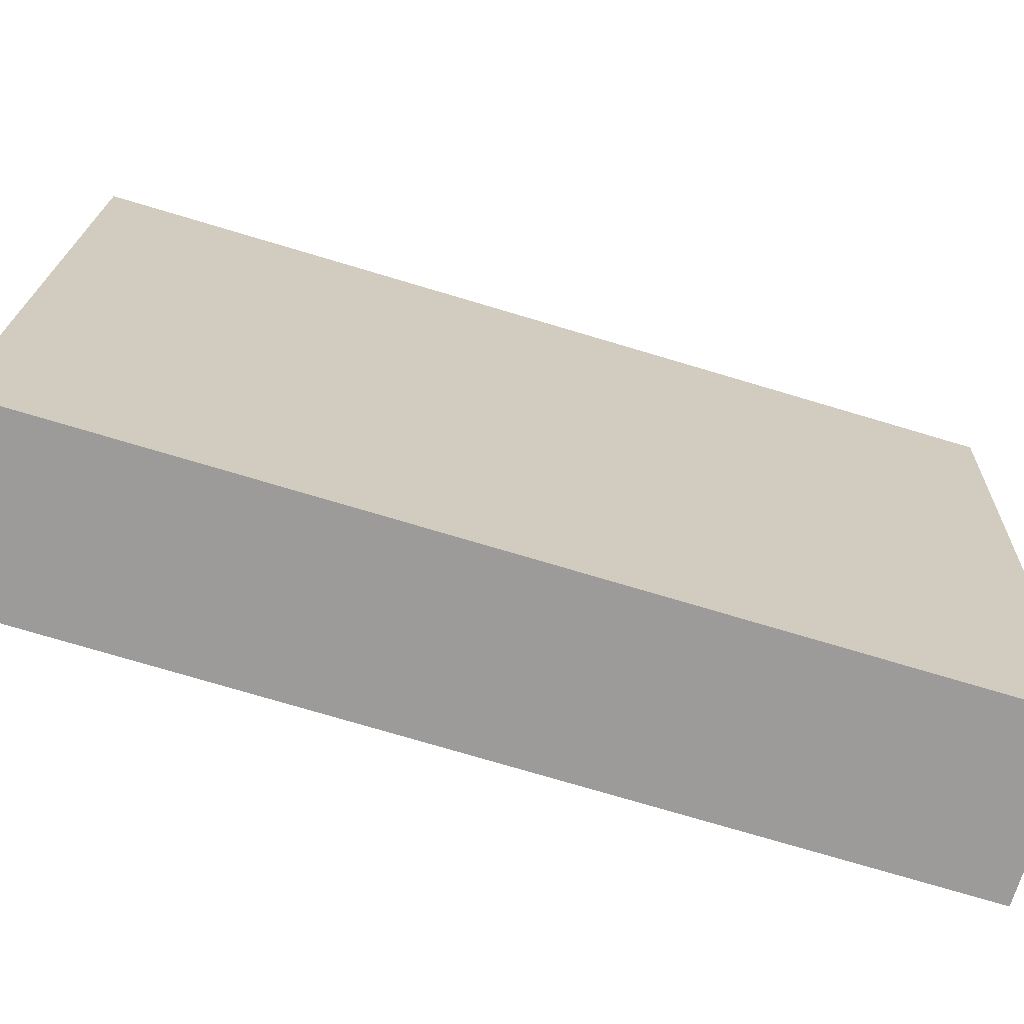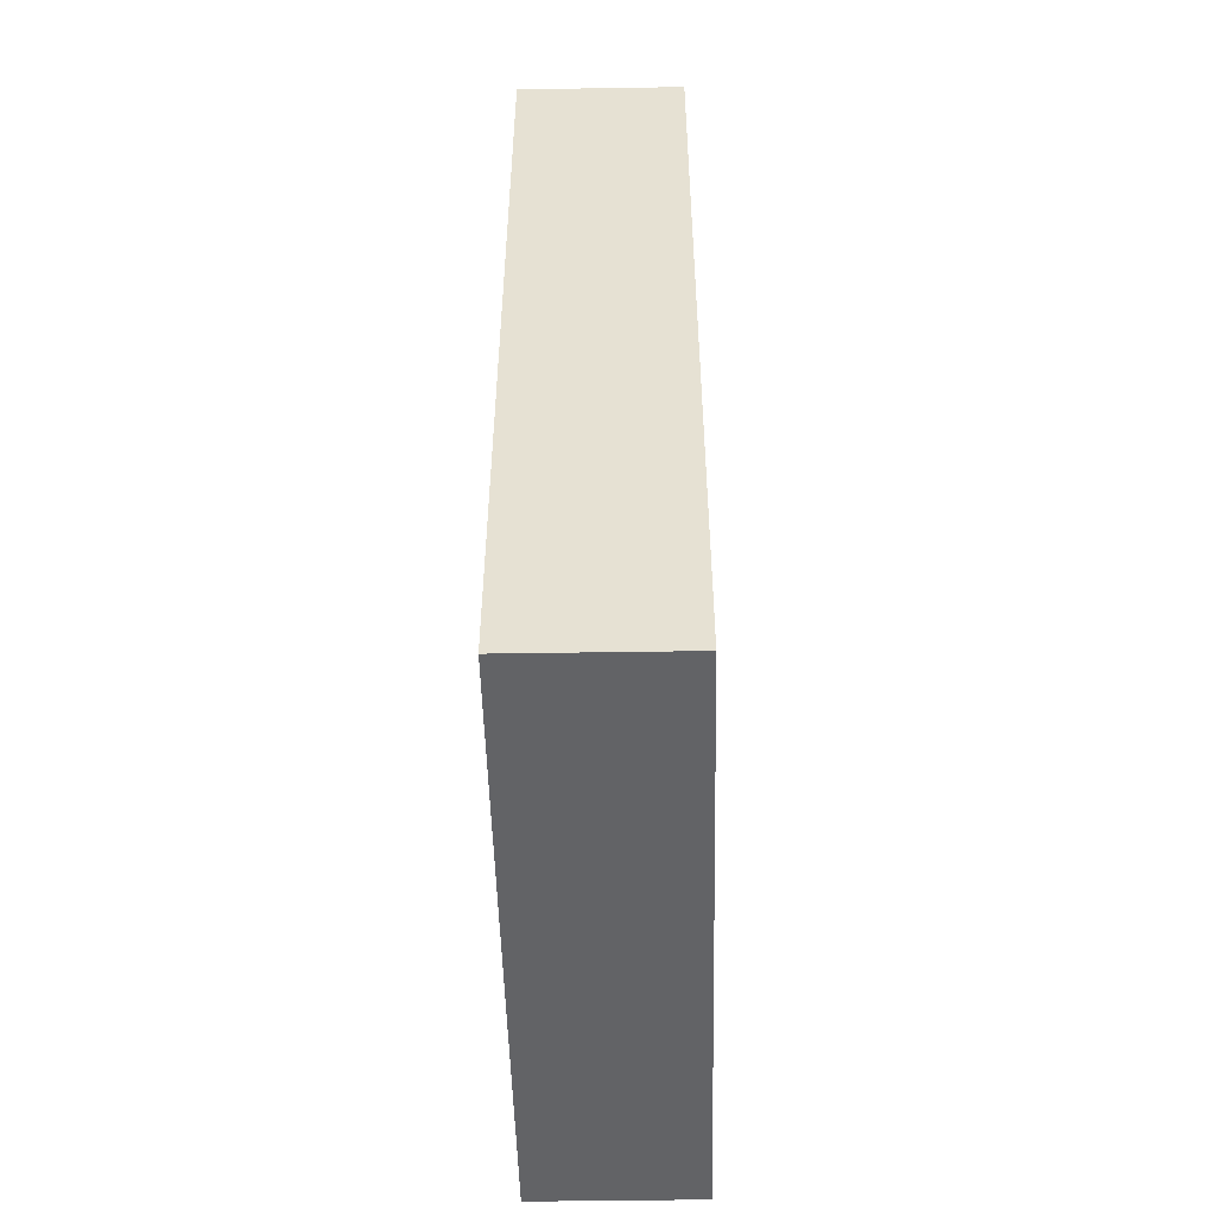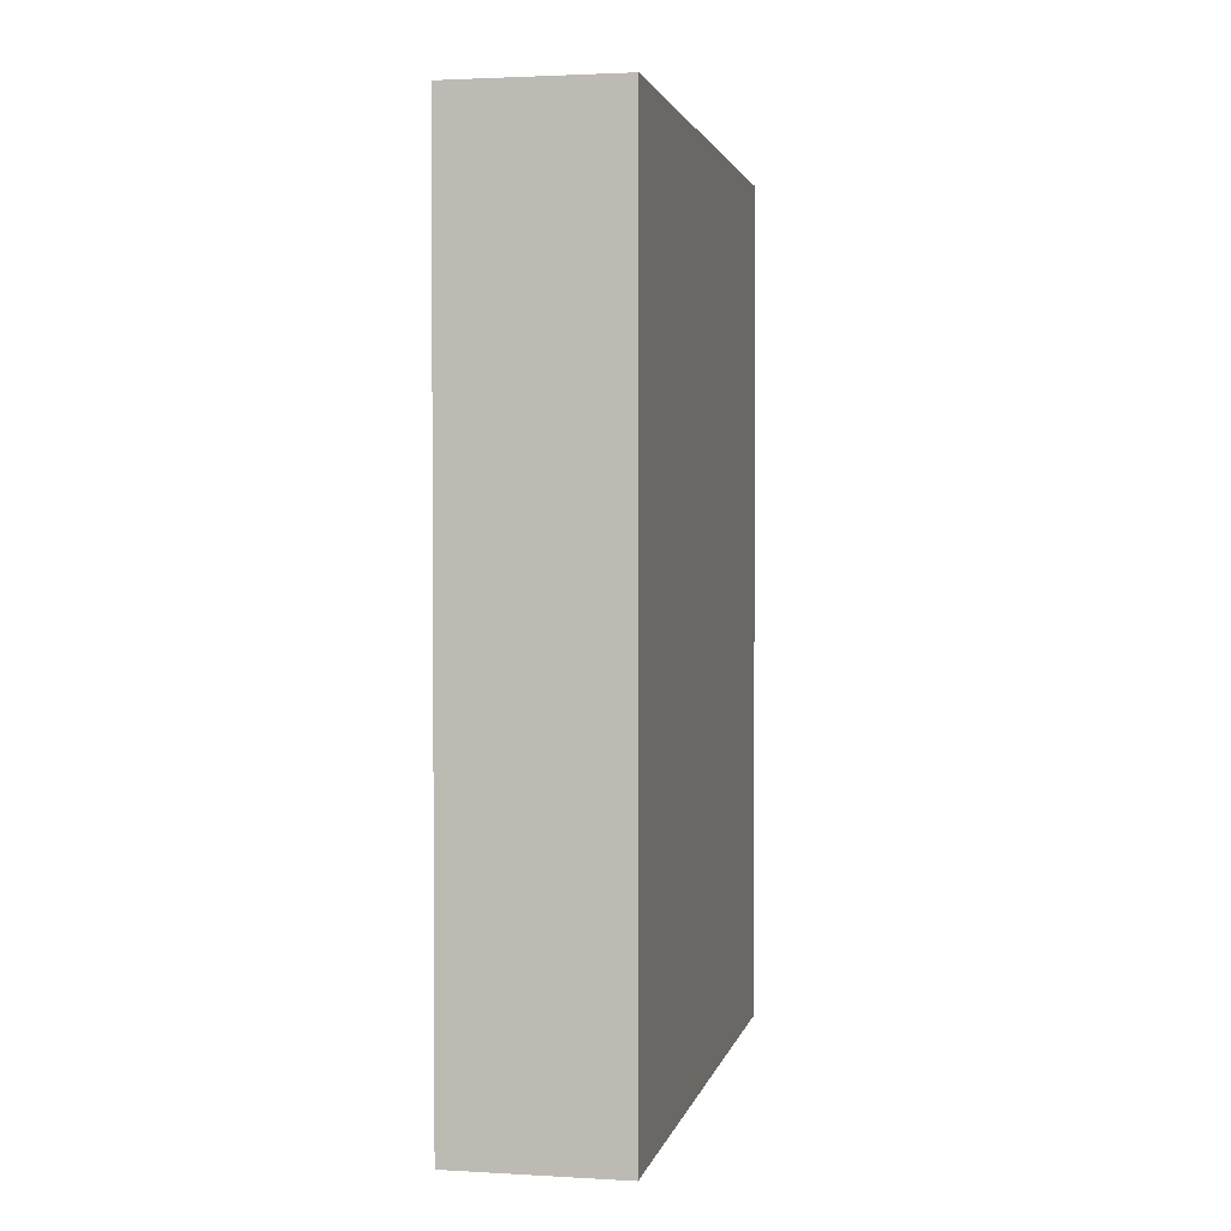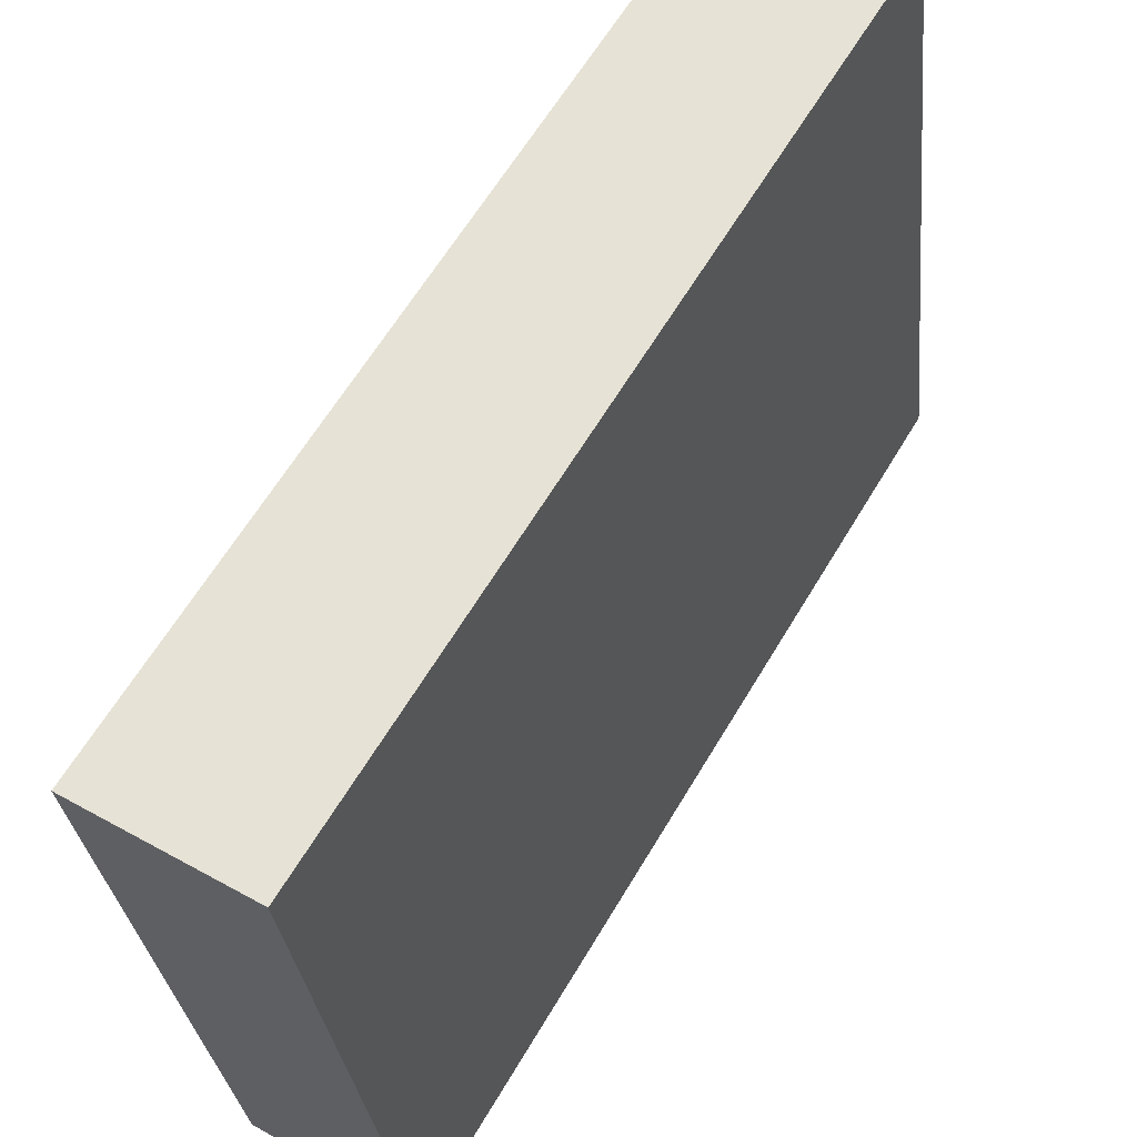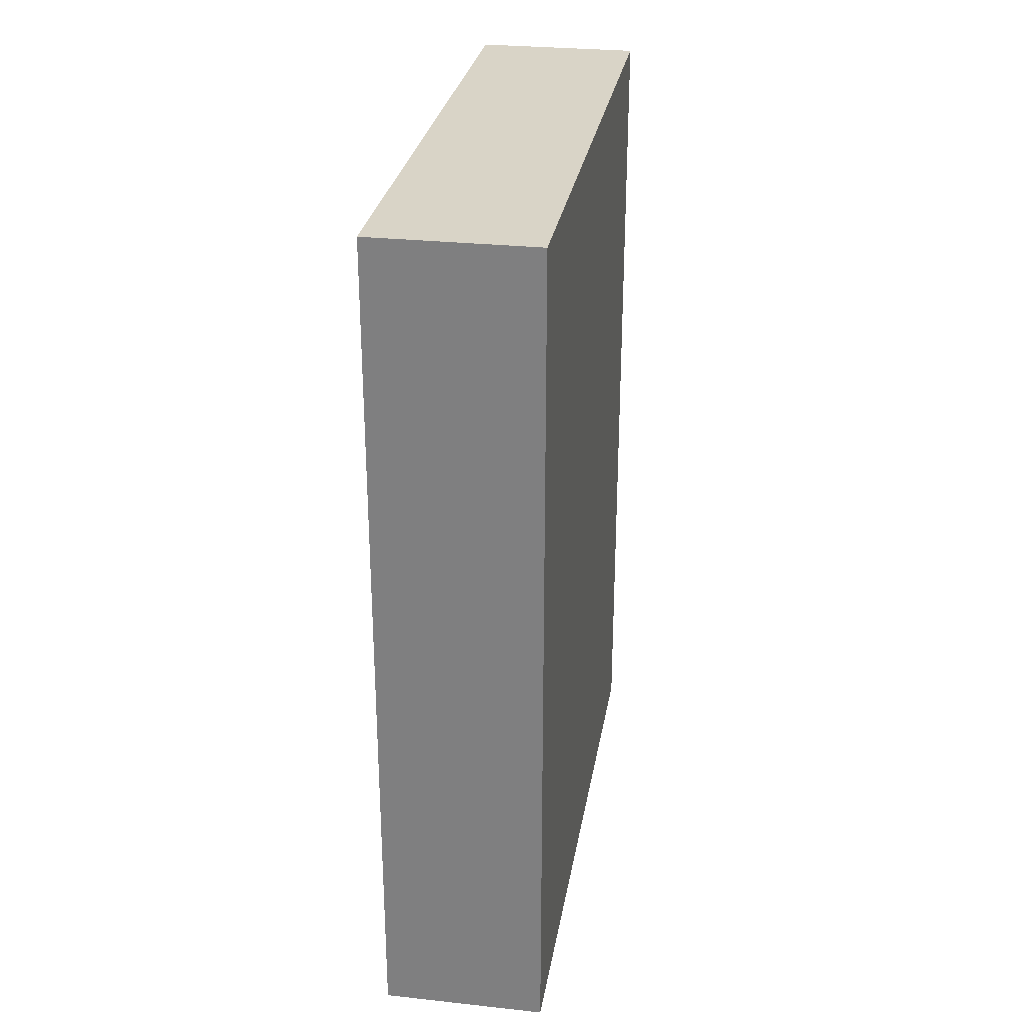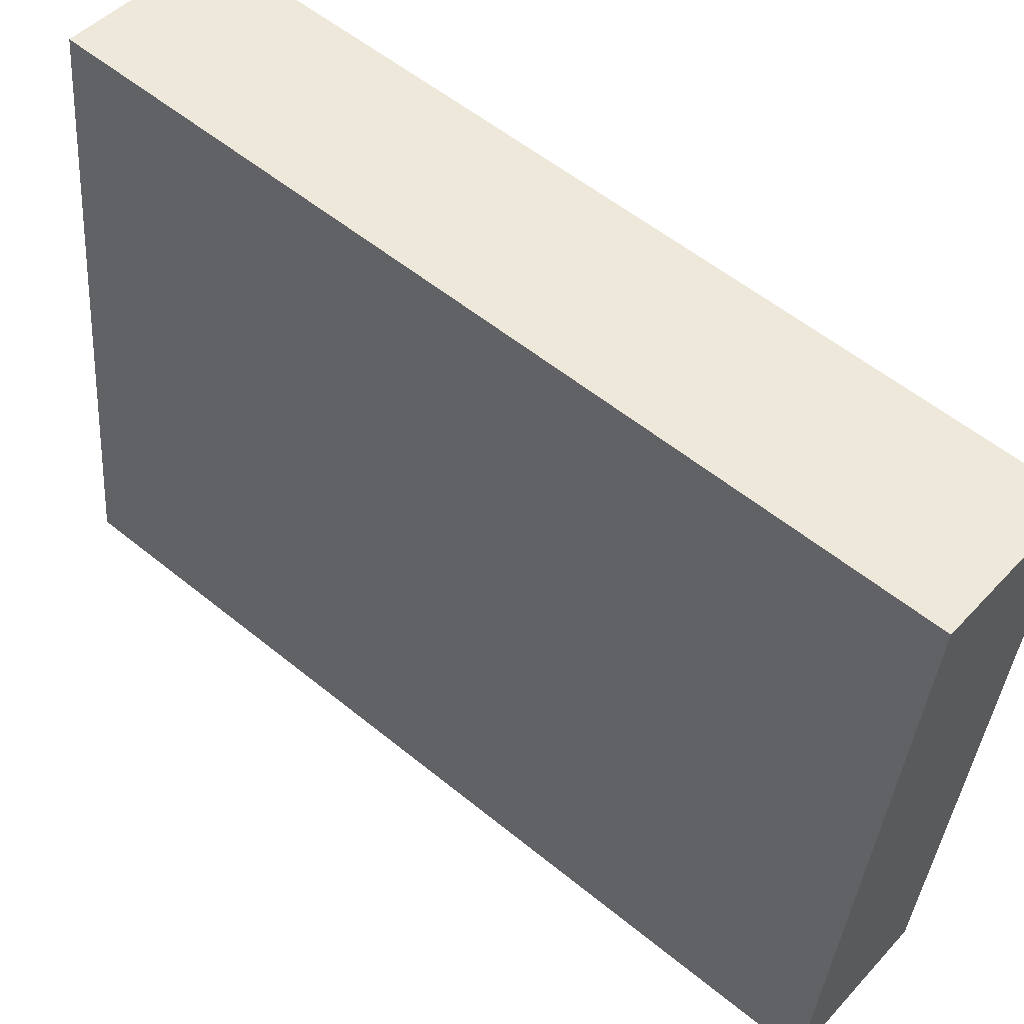
<metadata>
{"format":"obj","ext":"obj","renderer":"f3d","projection":"perspective","resolution":1024,"background":"white","views":[{"elev":-76.3,"azim":-106.5,"up":"+Z"},{"elev":-50.9,"azim":174.5,"up":"+Y"},{"elev":2.3,"azim":-175.1,"up":"+Y"},{"elev":62.8,"azim":30.7,"up":"+Z"},{"elev":28.8,"azim":-177.3,"up":"+Y"},{"elev":56.1,"azim":130.5,"up":"+Z"}]}
</metadata>
<code>
v  0.531 6.167 -4.414
v  1.175 6.167 0.133
v  1.706 6.167 -4.281
v  0 6.167 3.776e-16
v  1.175 -8.144e-18 0.133
v  1.706 2.621e-16 -4.281
v  0.531 2.703e-16 -4.414
v  0 0 0
g defaultobject
f 1 2 3
f 2 1 4
f 5 3 2
f 3 5 6
f 6 1 3
f 1 6 7
f 7 4 1
f 4 7 8
f 8 2 4
f 2 8 5
f 5 7 6
f 7 5 8

</code>
